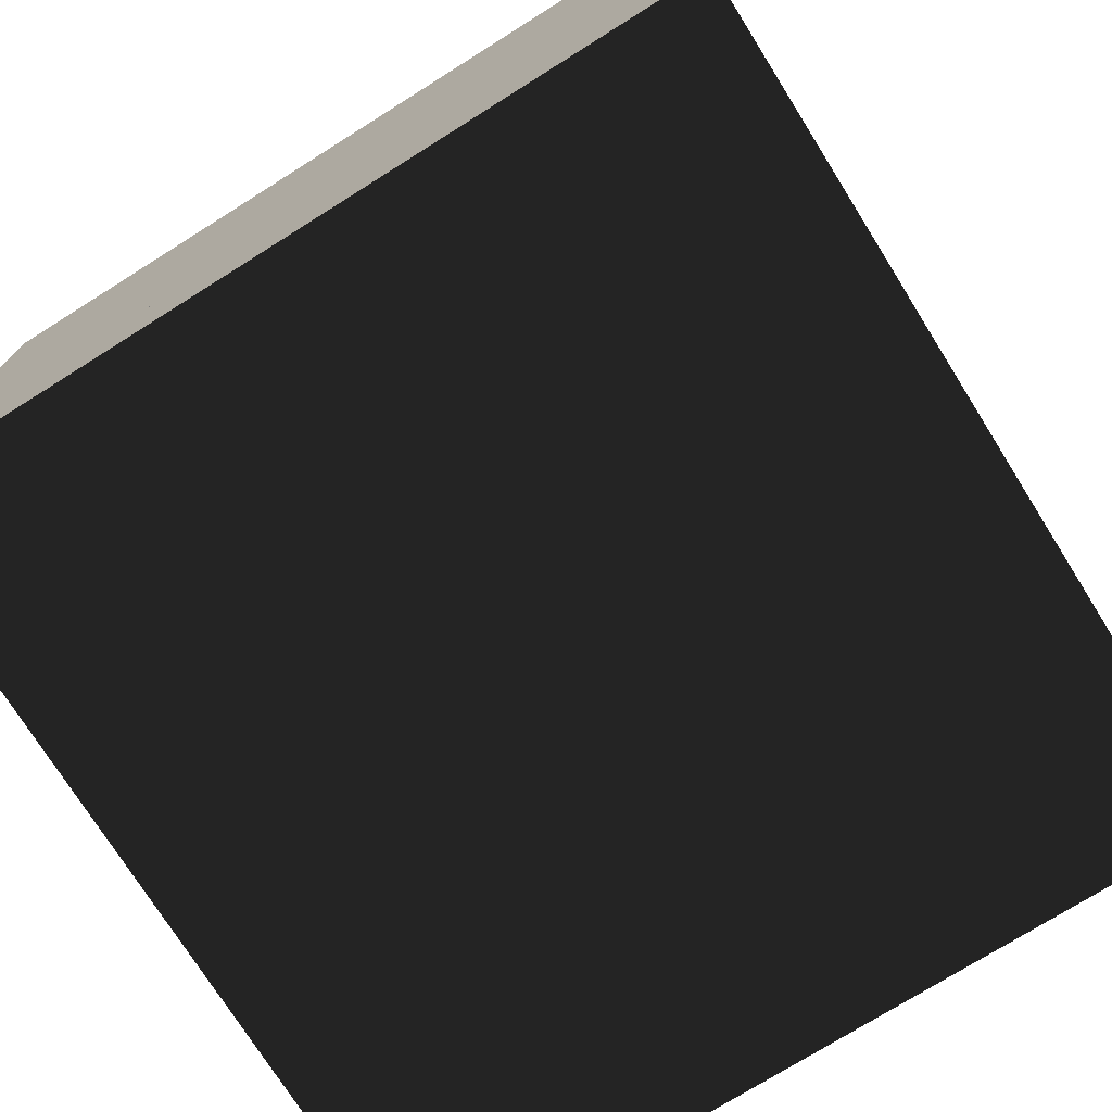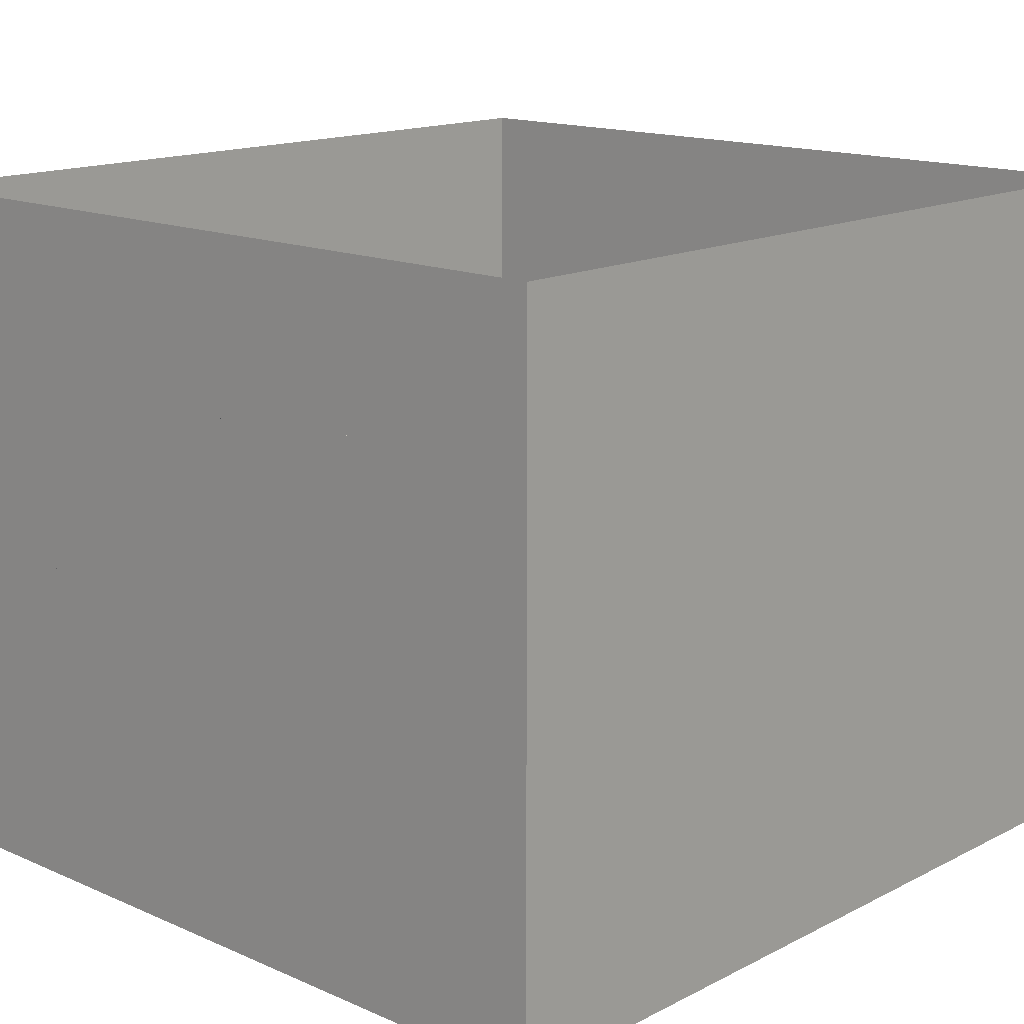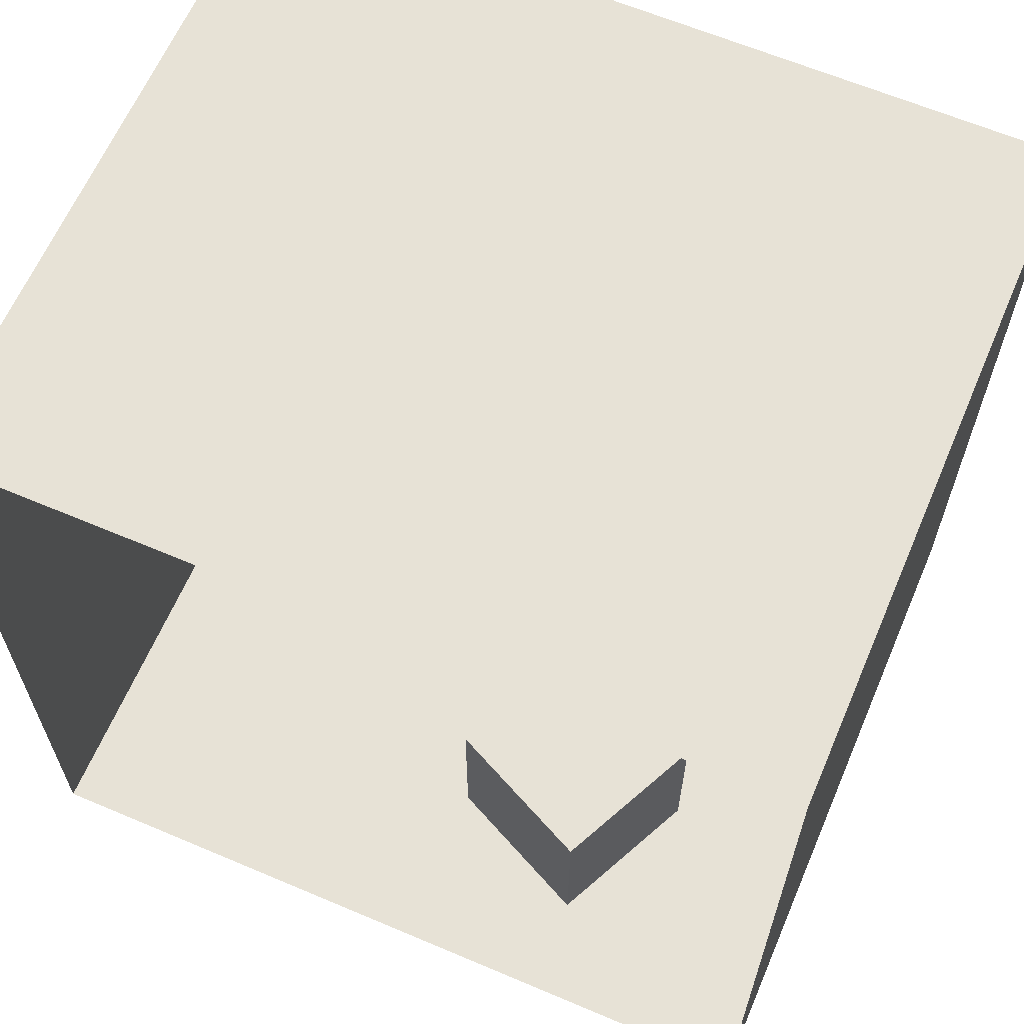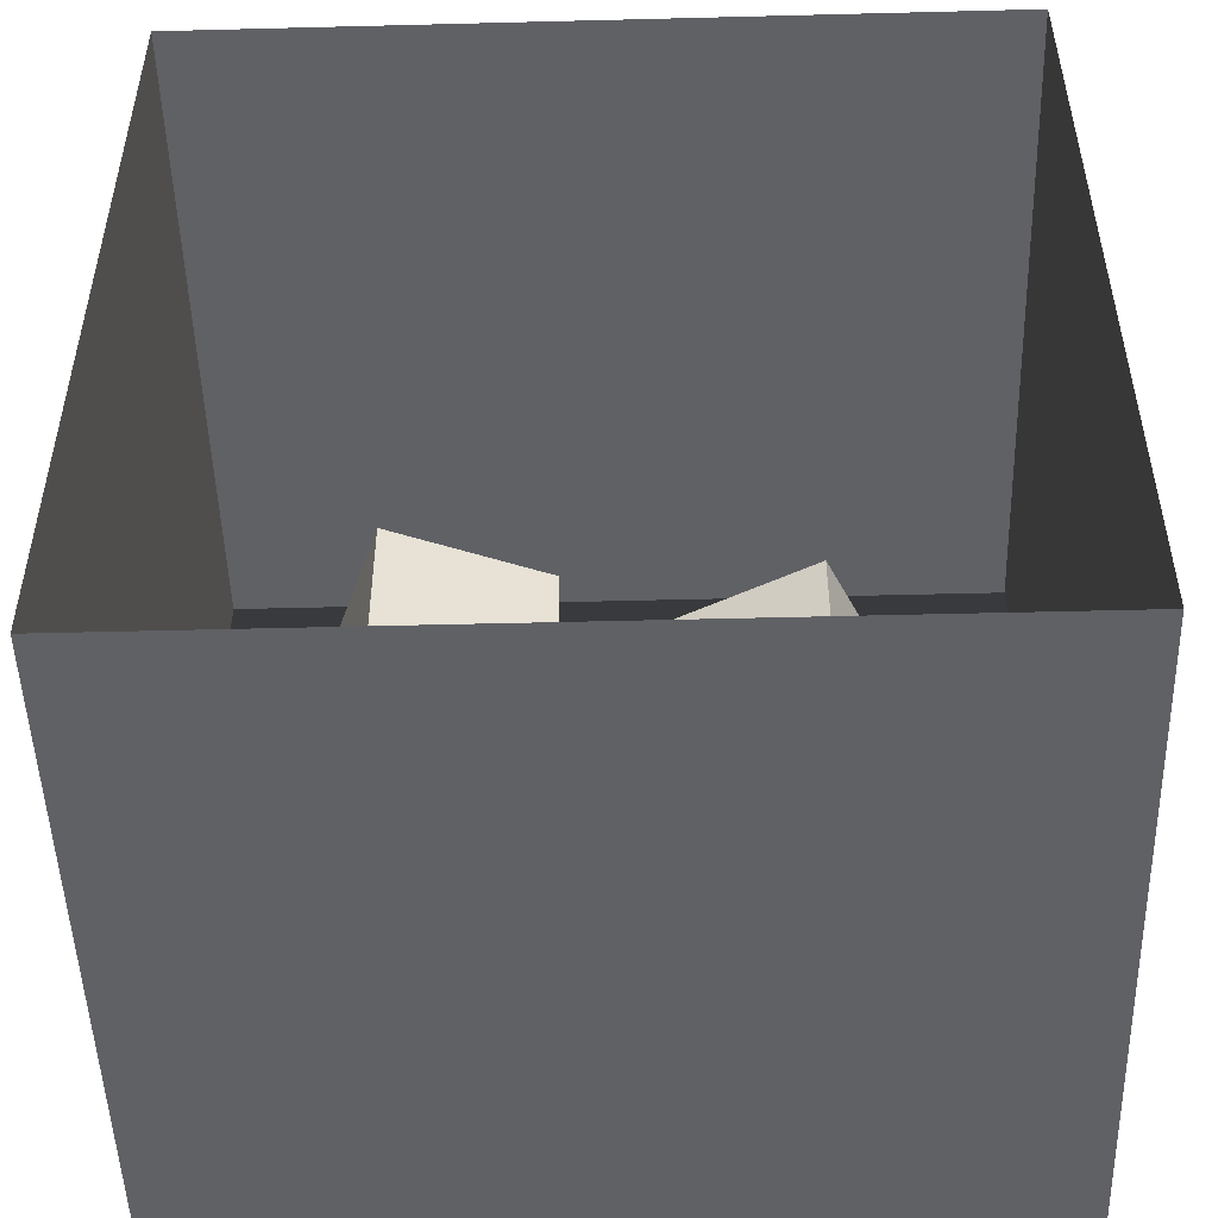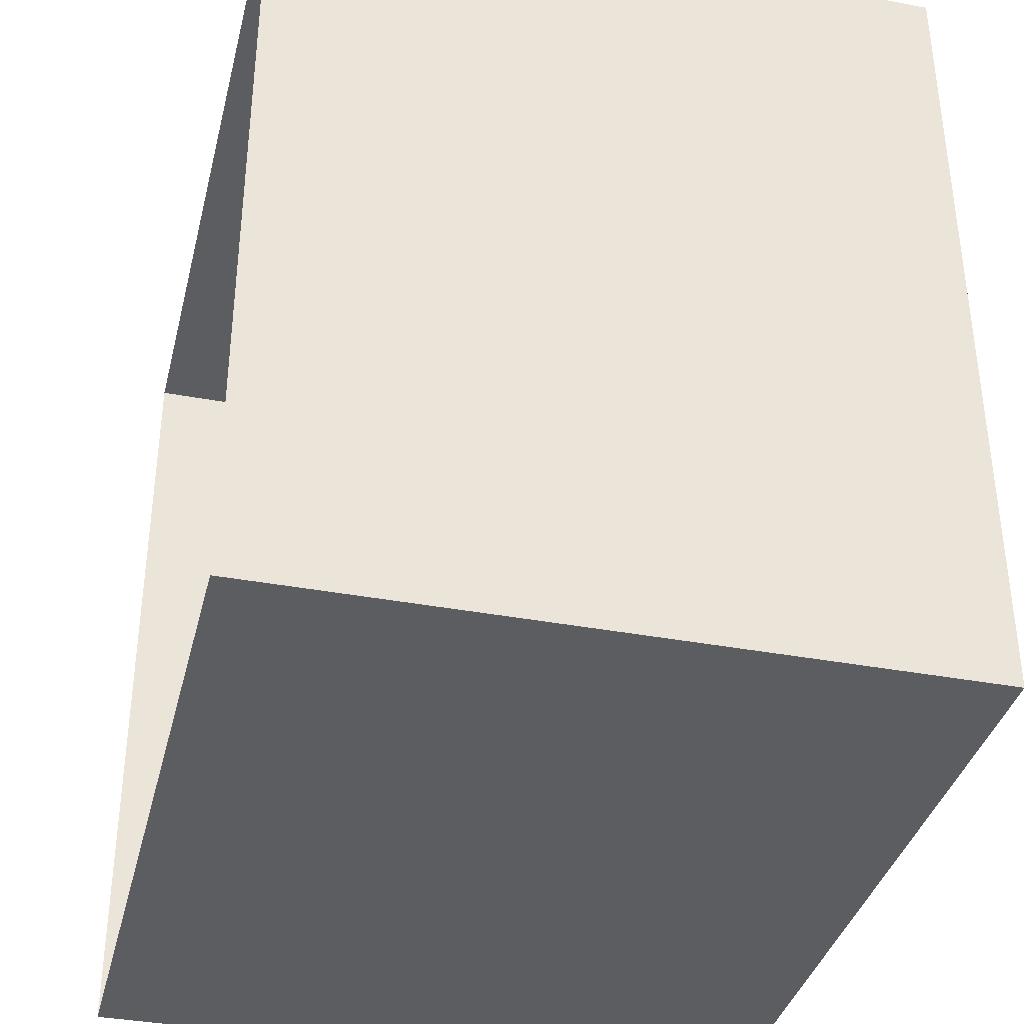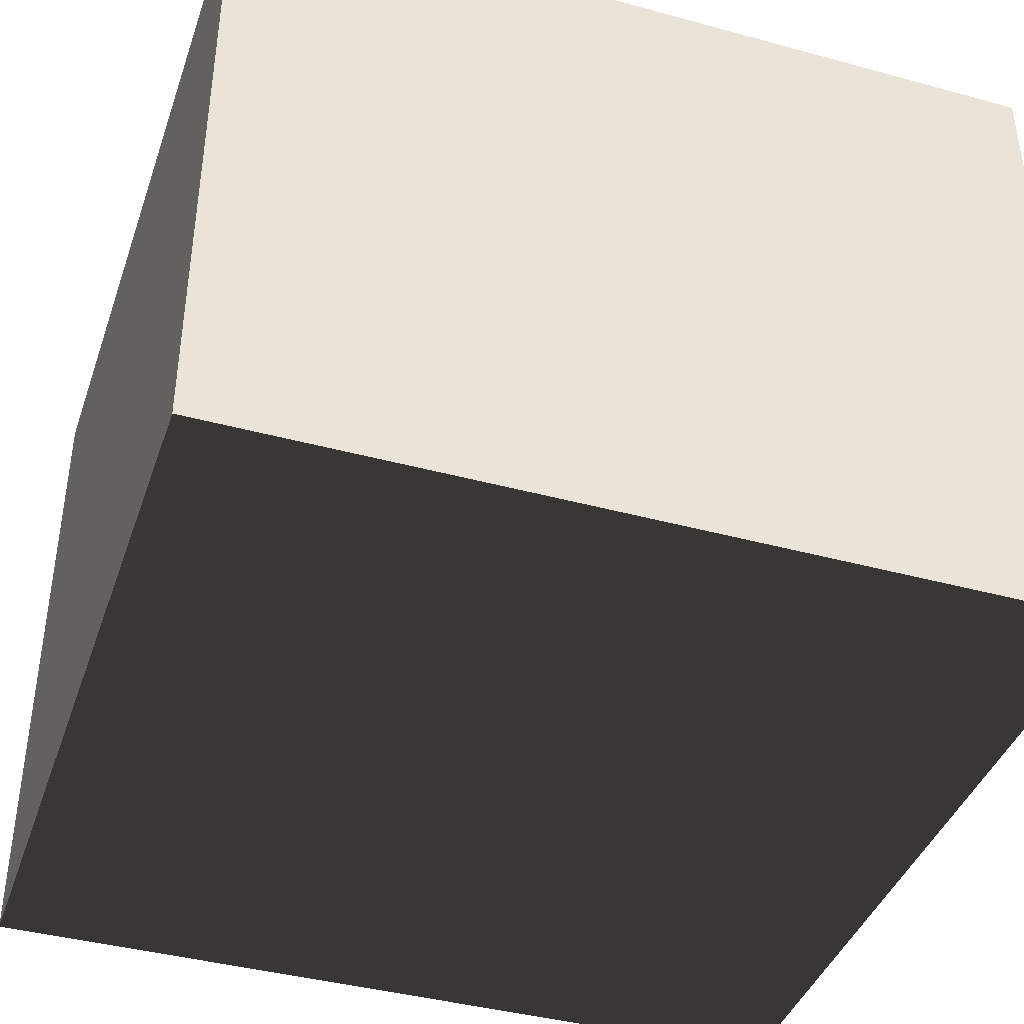
<metadata>
{"format":"obj","ext":"obj","renderer":"f3d","projection":"perspective","resolution":1024,"background":"white","views":[{"elev":-74.6,"azim":32.1,"up":"+Z"},{"elev":15.1,"azim":42.9,"up":"+Z"},{"elev":63.5,"azim":23.2,"up":"+Y"},{"elev":-49.8,"azim":1.6,"up":"+Y"},{"elev":-36.9,"azim":76.3,"up":"+Y"},{"elev":-40.8,"azim":71.6,"up":"+Z"}]}
</metadata>
<code>
g default
v -23.64 0 20
v -23.64 0 -20
v -23.64 48.85 20
v -23.64 48.85 -20
g initialShadingGroup LeftWall
f 3 1 2 4
g default
v -23.64 48.85 20
v 23.64 48.85 20
v -23.64 48.85 -20
v 23.64 48.85 -20
g initialShadingGroup Ceiling
f 8 6 5 7
g default
v -23.64 0 -20
v 23.64 0 -20
v -23.64 48.85 -20
v 23.64 48.85 -20
g initialShadingGroup BackWall
f 11 9 10 12
g default
v 23.64 0 20
v 23.64 0 -20
v 23.64 48.85 20
v 23.64 48.85 -20
g initialShadingGroup RightWall
f 16 14 13 15
g default
v -23.64 0 20
v 23.64 0 20
v -23.64 0 -20
v 23.64 0 -20
g initialShadingGroup Floor
f 20 19 17 18
g default
v -12.03 0 1.154
v -2.675 0 -2.381
v -15.56 0 -8.201
v -6.21 0 -11.74
v -12.03 30 1.154
v -2.675 30 -2.381
v -15.56 30 -8.201
v -6.21 30 -11.74
g initialShadingGroup TallBox
f 21 23 24 22
f 25 26 28 27
f 21 22 26 25
f 22 24 28 26
f 24 23 27 28
f 23 21 25 27
g default
v 0.9643 0 9.752
v 9.992 0 14.05
v 5.265 0 0.7238
v 14.29 0 5.024
v 0.9643 10.81 9.752
v 9.992 10.81 14.05
v 5.265 10.81 0.7238
v 14.29 10.81 5.024
g initialShadingGroup ShortBox
f 29 31 32 30
f 33 34 36 35
f 29 30 34 33
f 30 32 36 34
f 32 31 35 36
f 31 29 33 35

</code>
